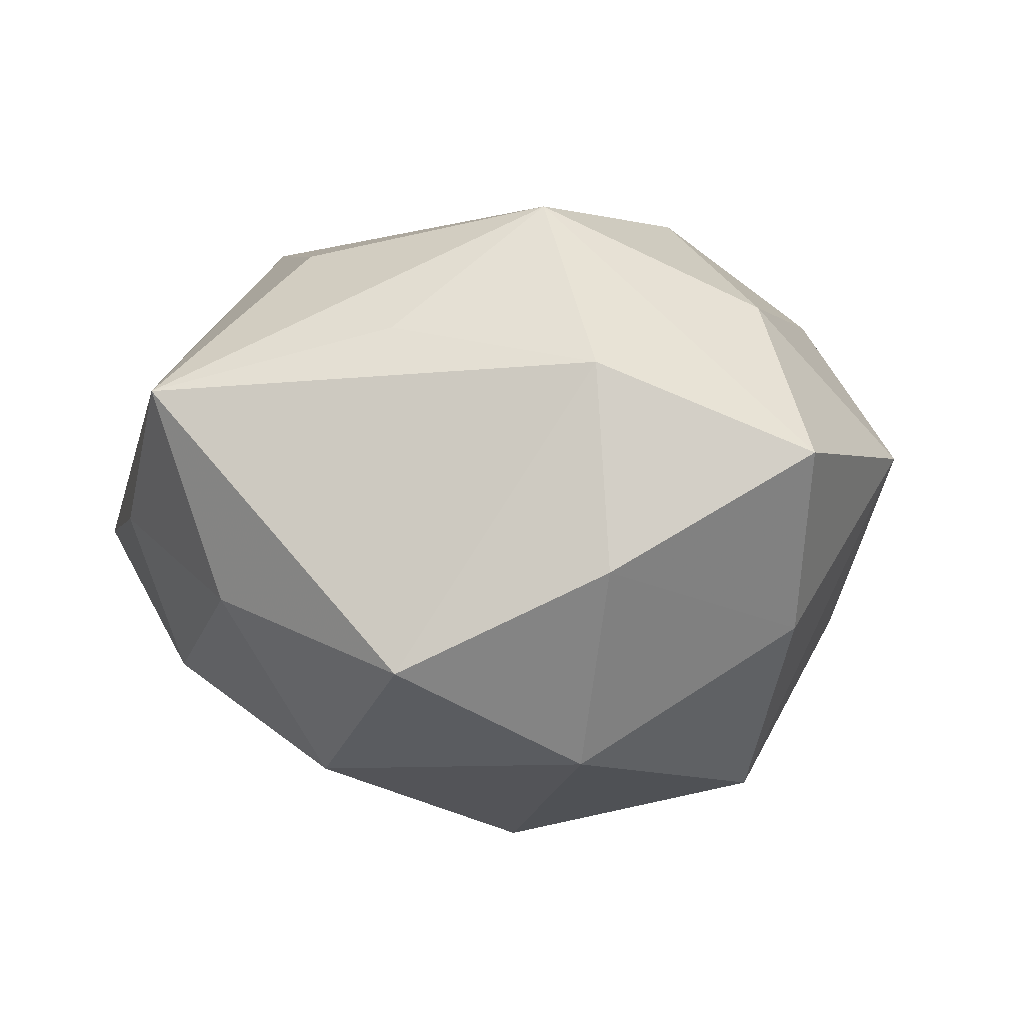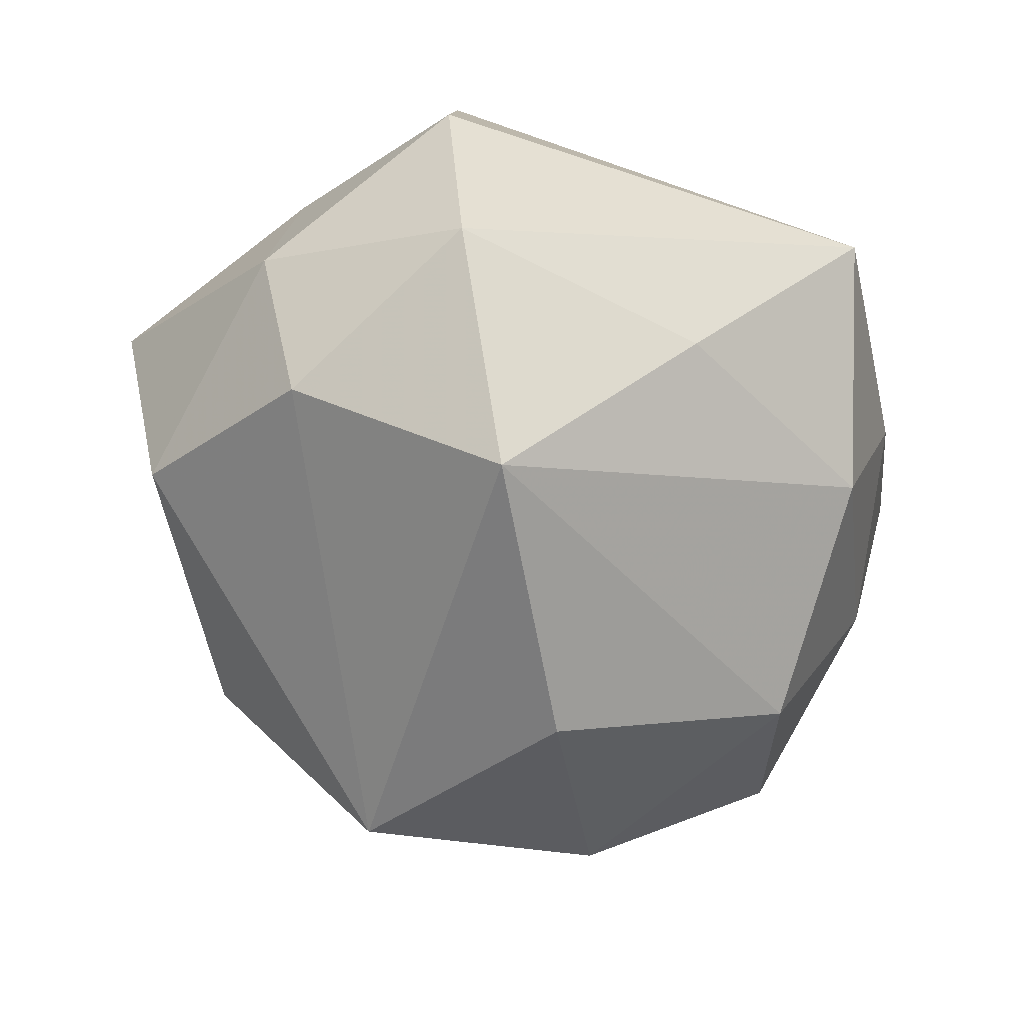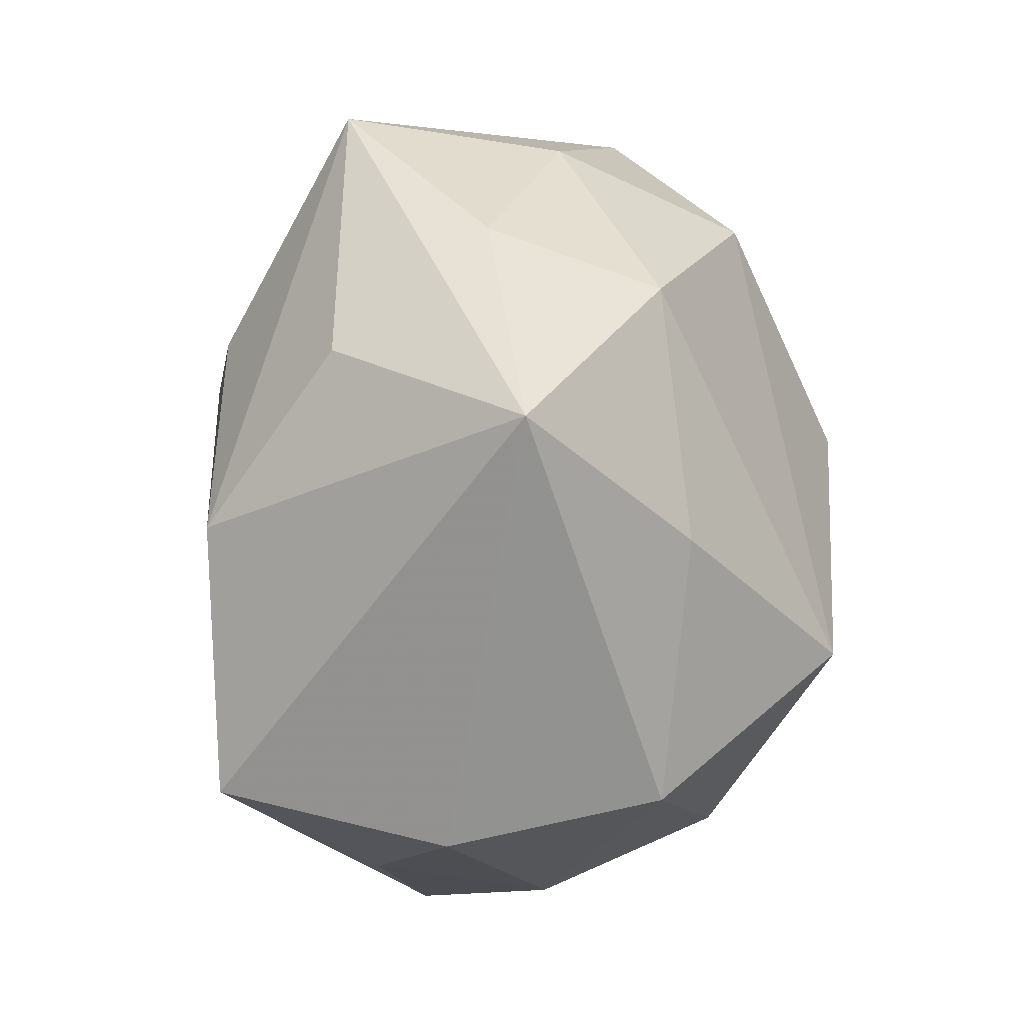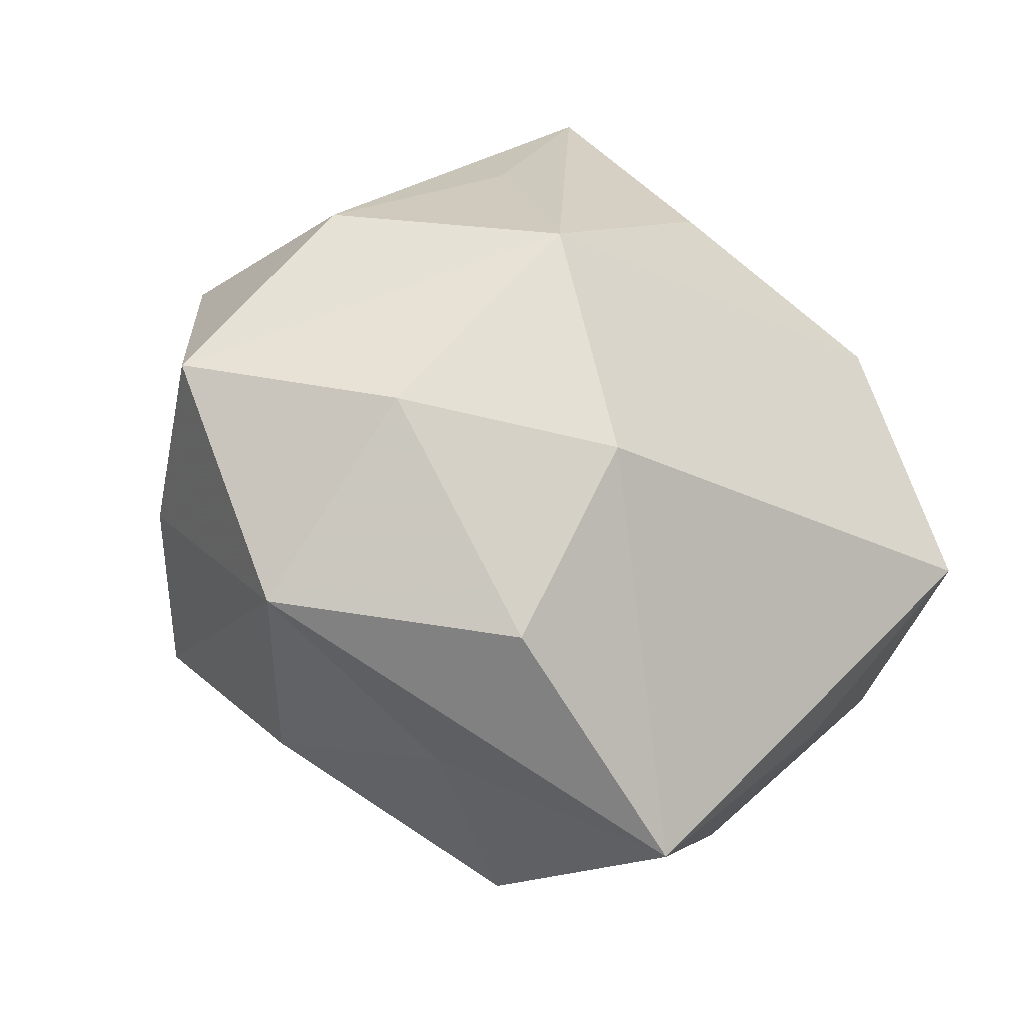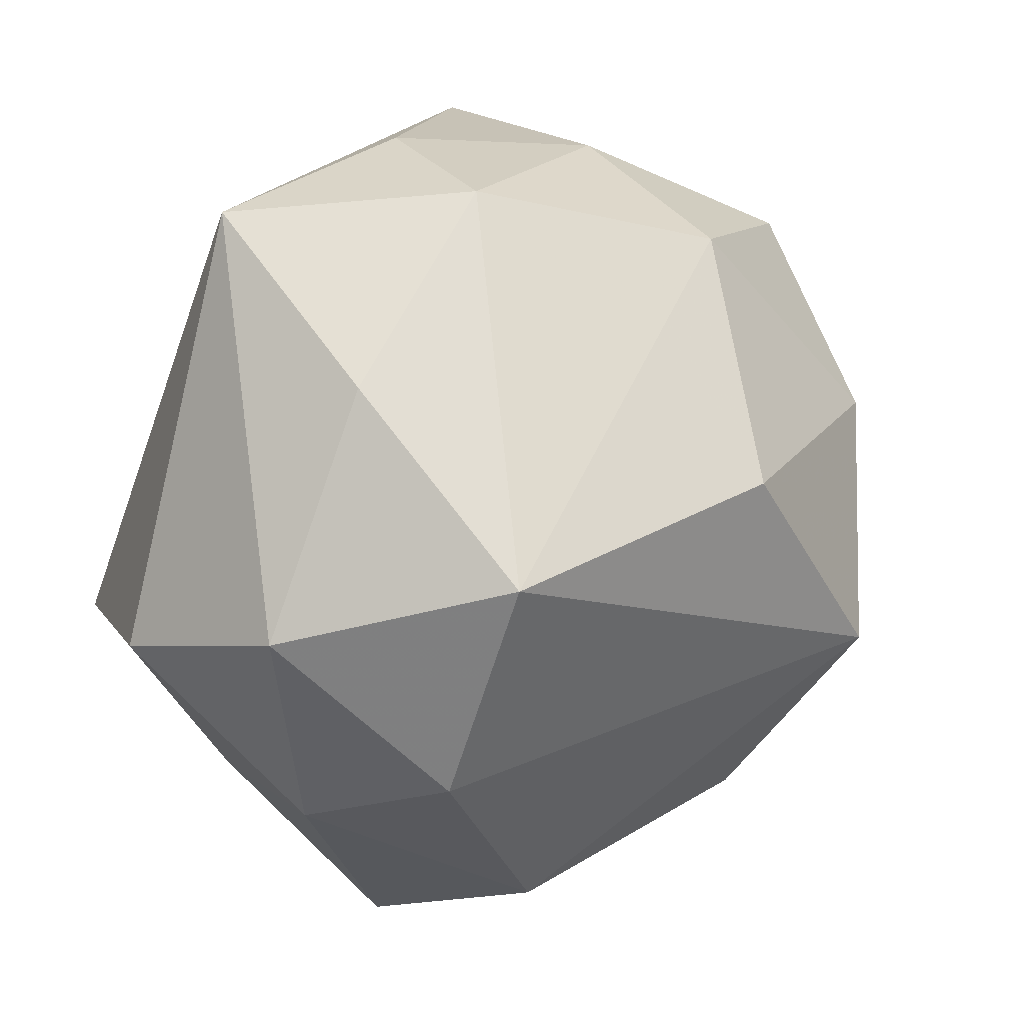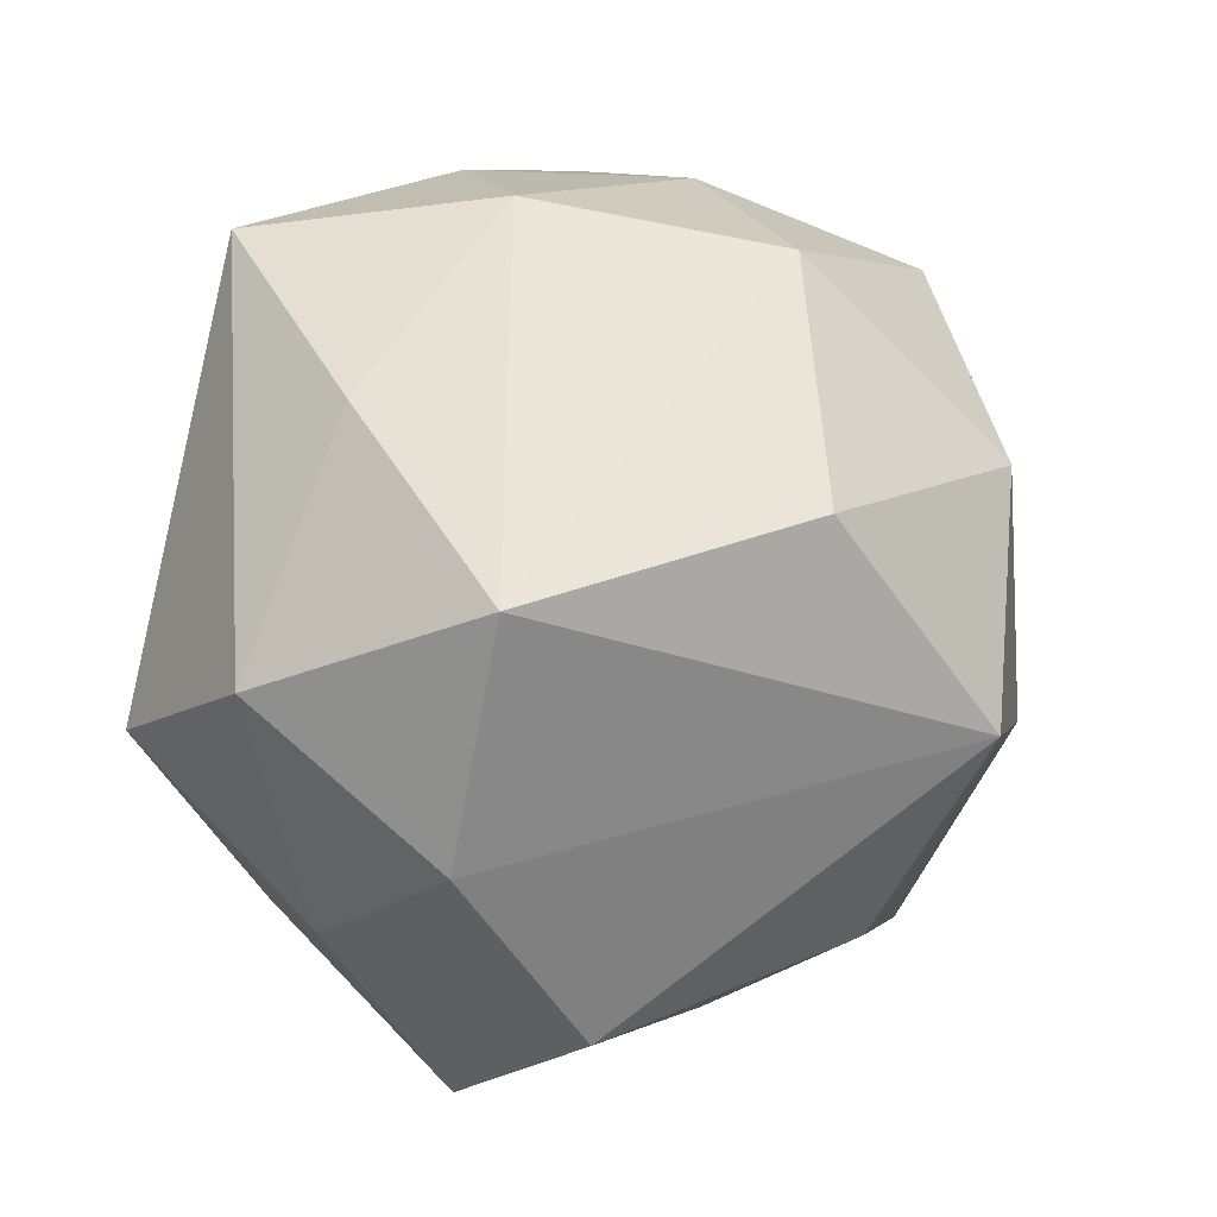
<metadata>
{"format":"obj","ext":"obj","renderer":"f3d","projection":"perspective","resolution":1024,"background":"white","views":[{"elev":9.8,"azim":-122.9,"up":"+Z"},{"elev":-66.7,"azim":83.7,"up":"+Z"},{"elev":31.4,"azim":95.1,"up":"+Y"},{"elev":-38.8,"azim":-29.7,"up":"+Y"},{"elev":6.2,"azim":149.5,"up":"+Y"},{"elev":-4.3,"azim":162.9,"up":"+Y"}]}
</metadata>
<code>
v -0.03248 -0.02907 0.006596
v -0.007757 -0.01709 0.03038
v 0.01078 -0.0448 0.007787
v 0.01903 -0.02486 -0.02363
v -0.01157 -0.0334 0.01862
v 0.004048 0.02138 0.02787
v 0.02131 0.03044 0.01417
v -0.02822 -0.01285 -0.02758
v -0.01028 0.004923 -0.03485
v 0.02749 -0.02698 0.01049
v 0.01808 -0.00375 -0.0355
v 0.01205 0.0394 9.484e-05
v 0.036 -0.009682 -0.01893
v -0.02892 0.03059 -0.009866
v 0.03432 0.03152 -0.005399
v -0.01161 0.02889 -0.02358
v -0.01574 0.004762 0.03357
v 0.0272 0.01475 -0.02068
v 0.03679 -0.01109 0.02452
v 0.003903 -0.0393 -0.01332
v -0.01605 0.02317 0.02207
v -0.04492 -0.007671 0.01057
v 0.04202 -0.01207 0.00146
v 0.02661 -0.02966 -0.006896
v -0.03968 0.013 -3.057e-05
v 0.01185 0.03359 -0.01657
v -0.003449 0.04362 0.01574
v 0.02628 0.01301 0.02635
v -0.02135 -0.03007 -0.01325
v -0.01104 -0.03699 0.00129
v -0.03866 -0.01075 -0.008494
v -0.02776 -0.01399 0.02309
v -0.008369 0.03881 -0.005232
v -0.03383 0.01068 0.01953
v -0.03261 0.01139 -0.02086
f 3 20 24
f 3 19 2
f 19 17 2
f 28 17 19
f 19 15 28
f 8 1 31
f 10 19 3
f 3 24 10
f 4 24 20
f 4 8 11
f 20 8 4
f 11 16 26
f 13 4 11
f 24 4 13
f 30 20 3
f 3 1 30
f 21 17 27
f 27 34 21
f 21 34 17
f 32 2 17
f 5 1 3
f 3 2 5
f 5 32 1
f 2 32 5
f 27 17 6
f 6 28 27
f 17 28 6
f 7 15 27
f 27 28 7
f 7 28 15
f 9 16 11
f 11 8 9
f 29 8 20
f 1 8 29
f 20 30 29
f 29 30 1
f 27 15 12
f 15 26 12
f 11 26 18
f 18 26 15
f 18 13 11
f 15 13 18
f 23 15 19
f 23 13 15
f 24 13 23
f 19 10 23
f 23 10 24
f 14 34 27
f 14 25 34
f 31 1 22
f 22 25 31
f 34 25 22
f 1 32 22
f 17 34 22
f 22 32 17
f 33 14 27
f 16 14 33
f 33 26 16
f 27 12 33
f 33 12 26
f 25 14 35
f 35 8 31
f 31 25 35
f 35 9 8
f 16 9 35
f 35 14 16

</code>
